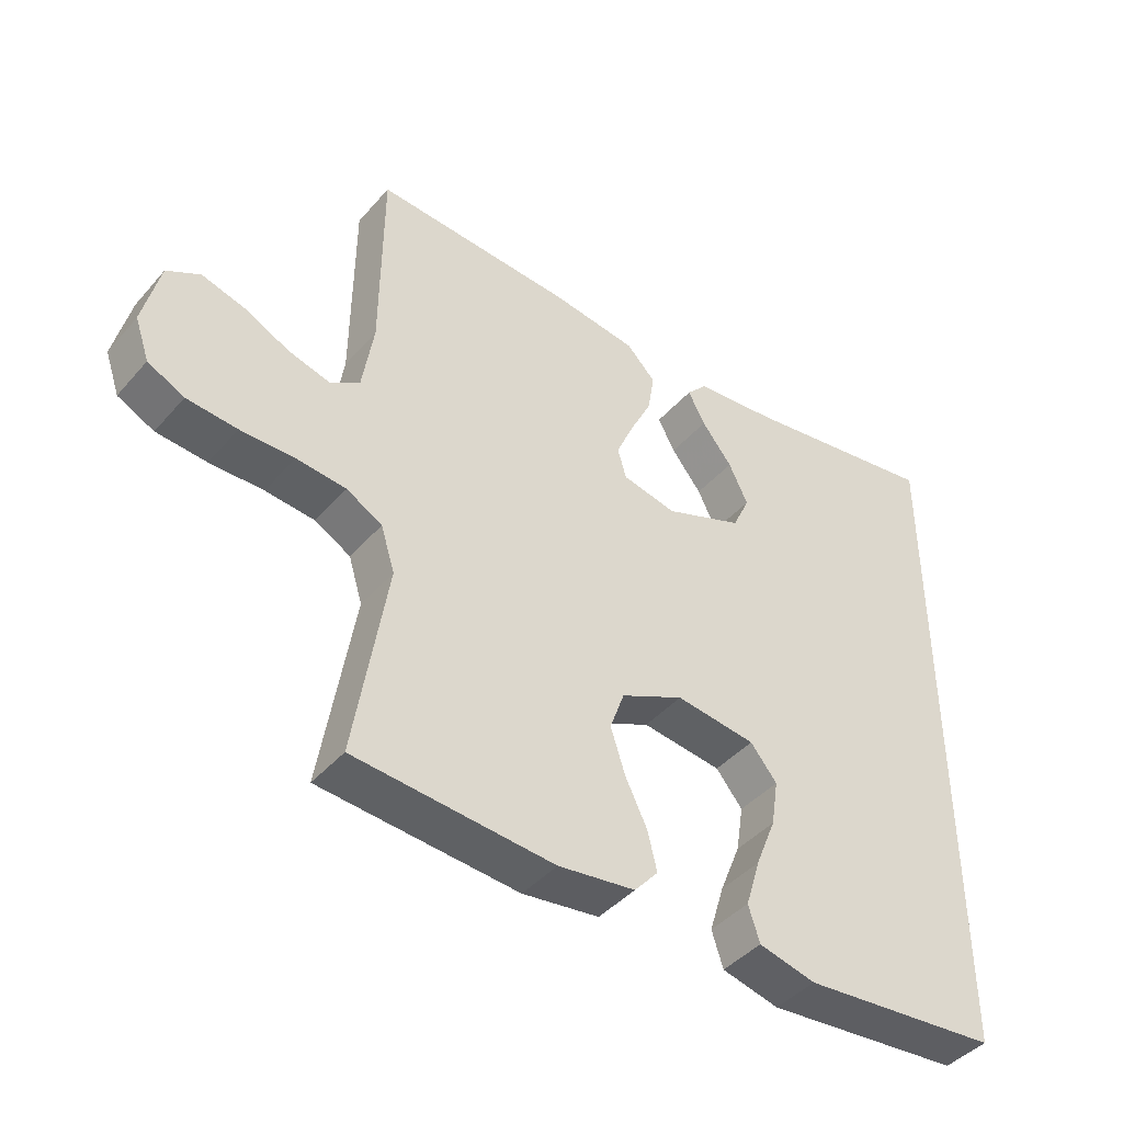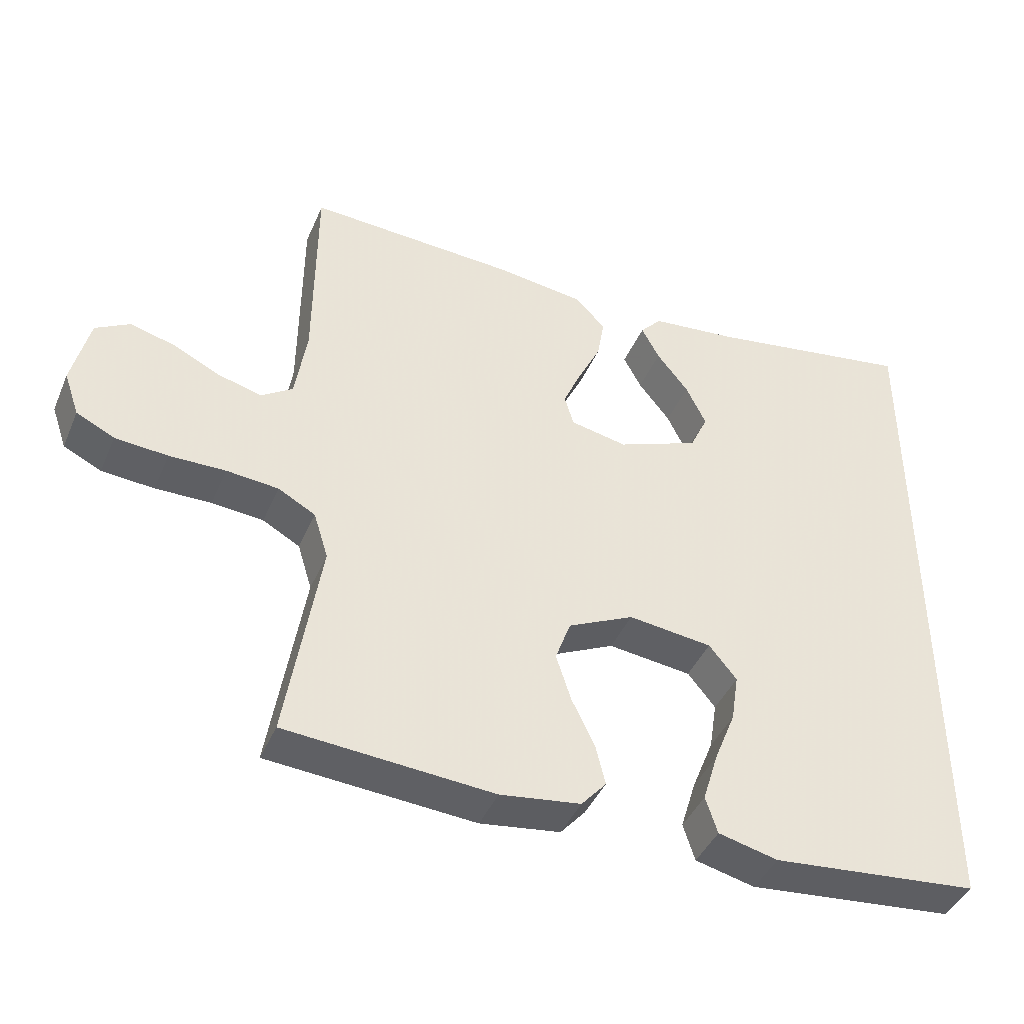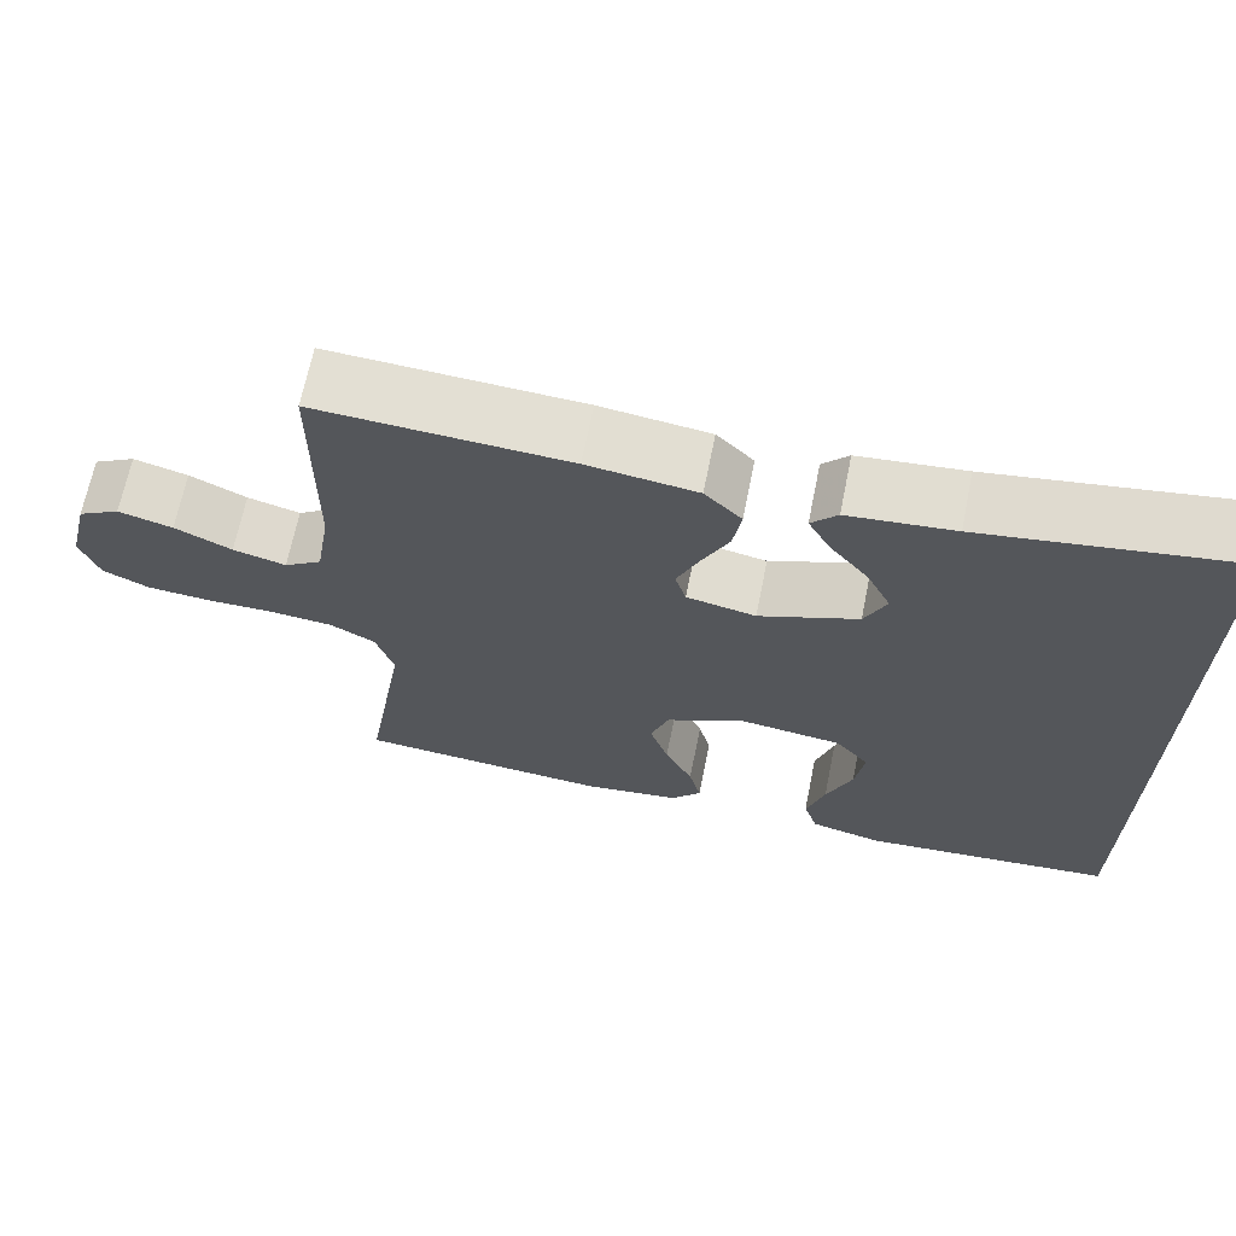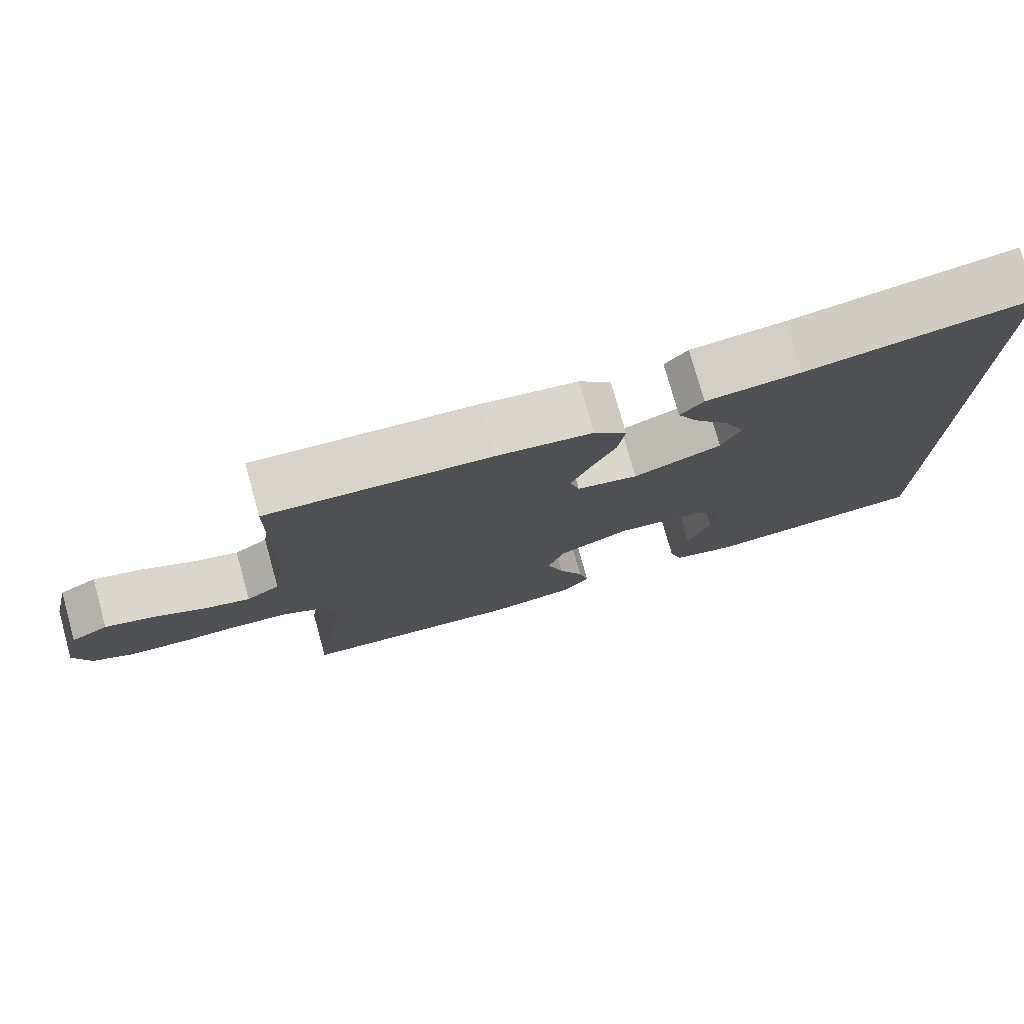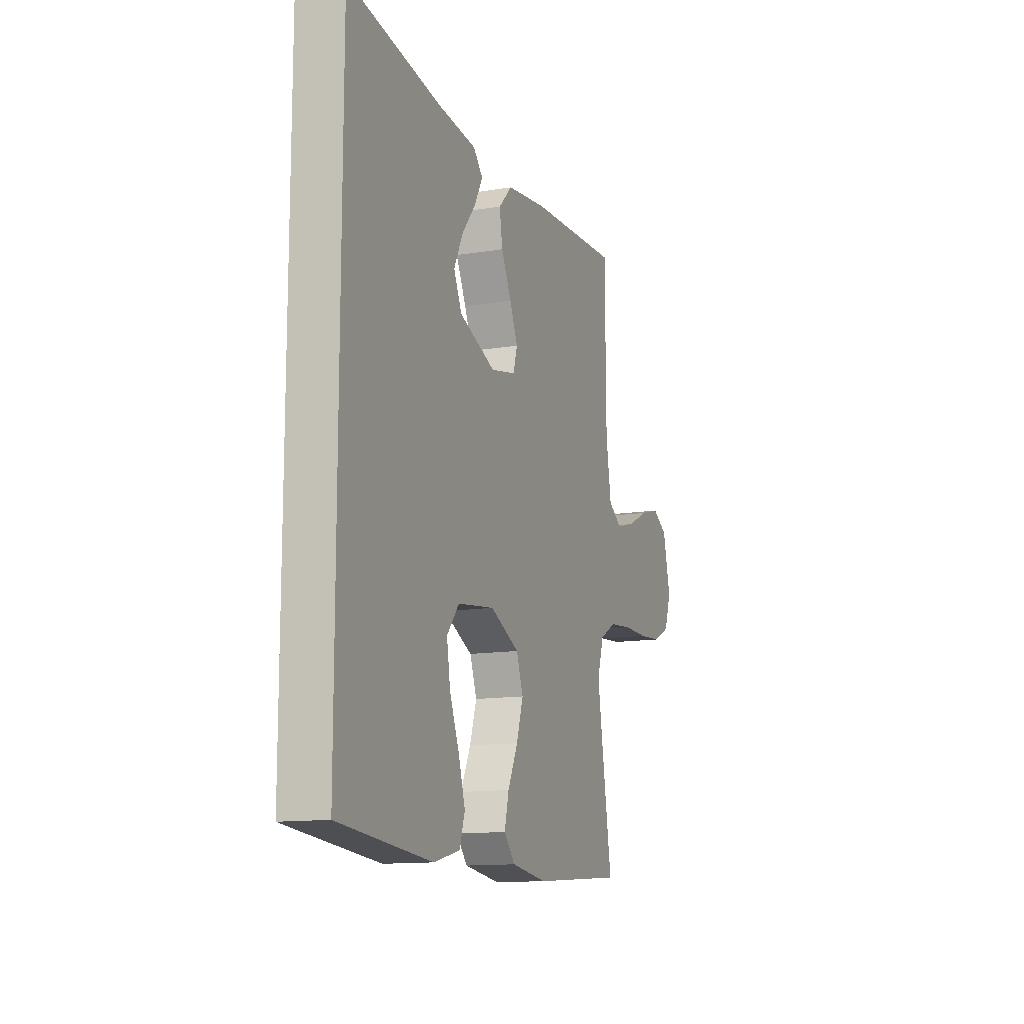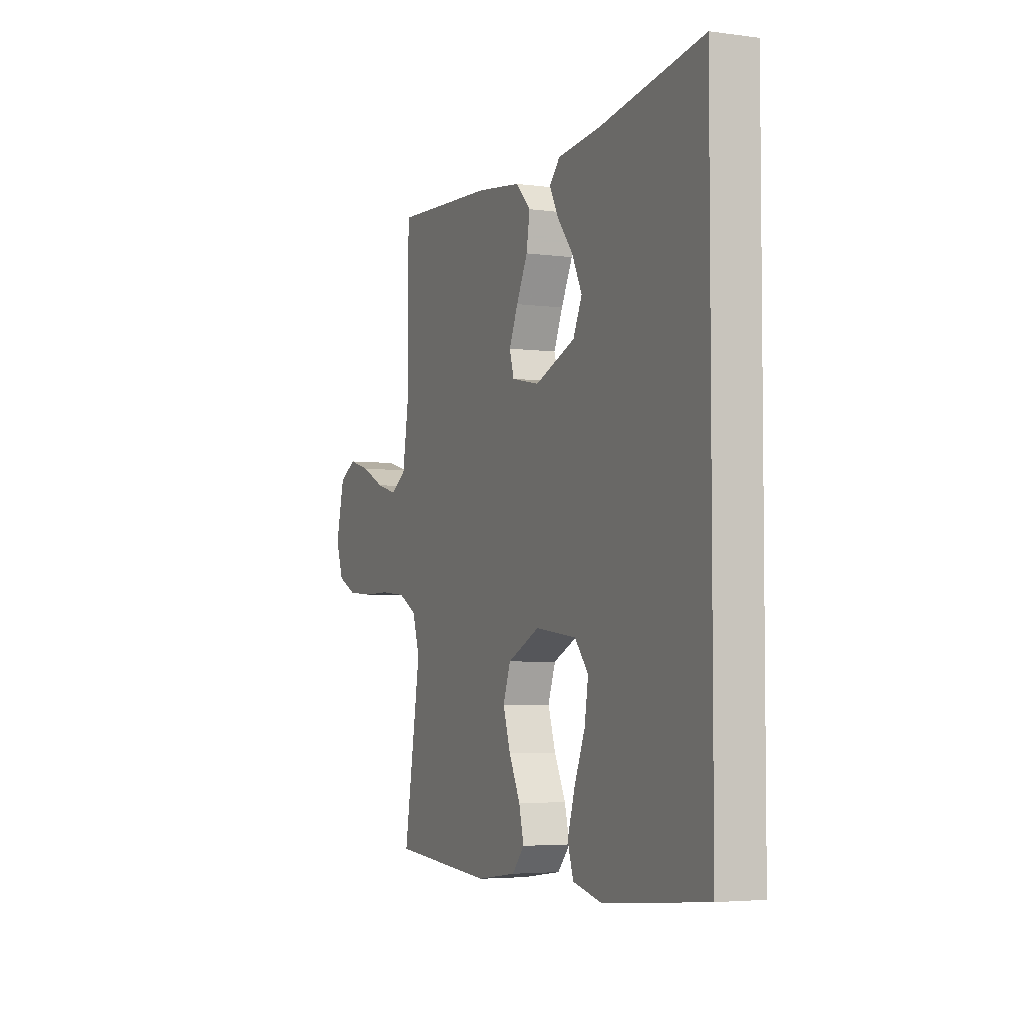
<metadata>
{"format":"obj","ext":"obj","renderer":"f3d","projection":"perspective","resolution":1024,"background":"white","views":[{"elev":-43.0,"azim":142.4,"up":"+Z"},{"elev":-42.2,"azim":157.9,"up":"+Z"},{"elev":67.1,"azim":-168.6,"up":"+Z"},{"elev":76.6,"azim":164.4,"up":"+Z"},{"elev":-12.8,"azim":-69.2,"up":"+Z"},{"elev":-4.3,"azim":-113.6,"up":"+Z"}]}
</metadata>
<code>
v -0.5 0.07 0.536
v -0.2 0.07 0.488
v -0.074 0.07 0.475
v -0.043 0.07 0.441
v -0.069 0.07 0.392
v -0.115 0.07 0.334
v -0.144 0.07 0.274
v -0.118 0.07 0.218
v 0 0.07 0.172
v 0.082 0.07 0.189
v 0.095 0.07 0.234
v 0.069 0.07 0.294
v 0.036 0.07 0.361
v 0.026 0.07 0.422
v 0.07 0.07 0.467
v 0.2 0.07 0.484
v 0.5 0.07 0.5
v 0.502 0.07 0.2
v 0.519 0.07 0.094
v 0.564 0.07 0.064
v 0.627 0.07 0.081
v 0.695 0.07 0.114
v 0.76 0.07 0.132
v 0.81 0.07 0.104
v 0.835 0.07 0
v 0.813 0.07 -0.063
v 0.758 0.07 -0.09
v 0.682 0.07 -0.096
v 0.601 0.07 -0.095
v 0.526 0.07 -0.102
v 0.472 0.07 -0.132
v 0.451 0.07 -0.2
v 0.5 0.07 -0.5
v 0.2 0.07 -0.523
v 0.084 0.07 -0.507
v 0.048 0.07 -0.466
v 0.062 0.07 -0.408
v 0.095 0.07 -0.34
v 0.117 0.07 -0.272
v 0.095 0.07 -0.211
v 0 0.07 -0.166
v -0.121 0.07 -0.181
v -0.161 0.07 -0.23
v -0.15 0.07 -0.3
v -0.119 0.07 -0.377
v -0.097 0.07 -0.449
v -0.114 0.07 -0.502
v -0.2 0.07 -0.523
v -0.5 0.07 -0.495
v -0.5 0 0.536
v -0.2 0 0.488
v -0.074 0 0.475
v -0.043 0 0.441
v -0.069 0 0.392
v -0.115 0 0.334
v -0.144 0 0.274
v -0.118 0 0.218
v 0 0 0.172
v 0.082 0 0.189
v 0.095 0 0.234
v 0.069 0 0.294
v 0.036 0 0.361
v 0.026 0 0.422
v 0.07 0 0.467
v 0.2 0 0.484
v 0.5 0 0.5
v 0.502 0 0.2
v 0.519 0 0.094
v 0.564 0 0.064
v 0.627 0 0.081
v 0.695 0 0.114
v 0.76 0 0.132
v 0.81 0 0.104
v 0.835 0 0
v 0.813 0 -0.063
v 0.758 0 -0.09
v 0.682 0 -0.096
v 0.601 0 -0.095
v 0.526 0 -0.102
v 0.472 0 -0.132
v 0.451 0 -0.2
v 0.5 0 -0.5
v 0.2 0 -0.523
v 0.084 0 -0.507
v 0.048 0 -0.466
v 0.062 0 -0.408
v 0.095 0 -0.34
v 0.117 0 -0.272
v 0.095 0 -0.211
v 0 0 -0.166
v -0.121 0 -0.181
v -0.161 0 -0.23
v -0.15 0 -0.3
v -0.119 0 -0.377
v -0.097 0 -0.449
v -0.114 0 -0.502
v -0.2 0 -0.523
v -0.5 0 -0.495
f 48 49 1
f 47 48 1
f 46 47 1
f 45 46 1
f 44 45 1
f 43 44 1
f 42 43 1 2
f 36 37 38
f 35 36 38
f 34 35 38
f 33 34 38
f 32 33 38
f 31 32 38 39
f 30 31 39 40
f 27 28 29
f 26 27 29
f 25 26 29
f 24 25 29
f 23 24 29
f 22 23 29
f 21 22 29
f 20 21 29 30
f 30 40 41
f 20 30 41
f 19 20 41
f 16 17 18
f 15 16 18
f 14 15 18
f 13 14 18
f 12 13 18
f 11 12 18 19
f 4 5 6
f 3 4 6
f 2 3 6
f 2 6 7
f 42 2 7
f 41 42 7 8
f 10 11 19 41
f 9 10 41
f 8 9 41
f 50 98 97
f 50 97 96
f 50 96 95
f 50 95 94
f 50 94 93
f 50 93 92
f 51 50 92 91
f 87 86 85
f 87 85 84
f 87 84 83
f 87 83 82
f 87 82 81
f 88 87 81 80
f 89 88 80 79
f 78 77 76
f 78 76 75
f 78 75 74
f 78 74 73
f 78 73 72
f 78 72 71
f 78 71 70
f 79 78 70 69
f 90 89 79
f 90 79 69
f 90 69 68
f 67 66 65
f 67 65 64
f 67 64 63
f 67 63 62
f 67 62 61
f 68 67 61 60
f 55 54 53
f 55 53 52
f 55 52 51
f 56 55 51
f 56 51 91
f 57 56 91 90
f 90 68 60 59
f 90 59 58
f 90 58 57
f 1 50 51 2
f 2 51 52 3
f 3 52 53 4
f 4 53 54 5
f 5 54 55 6
f 6 55 56 7
f 7 56 57 8
f 8 57 58 9
f 9 58 59 10
f 10 59 60 11
f 11 60 61 12
f 12 61 62 13
f 13 62 63 14
f 14 63 64 15
f 15 64 65 16
f 16 65 66 17
f 17 66 67 18
f 18 67 68 19
f 19 68 69 20
f 20 69 70 21
f 21 70 71 22
f 22 71 72 23
f 23 72 73 24
f 24 73 74 25
f 25 74 75 26
f 26 75 76 27
f 27 76 77 28
f 28 77 78 29
f 29 78 79 30
f 30 79 80 31
f 31 80 81 32
f 32 81 82 33
f 33 82 83 34
f 34 83 84 35
f 35 84 85 36
f 36 85 86 37
f 37 86 87 38
f 38 87 88 39
f 39 88 89 40
f 40 89 90 41
f 41 90 91 42
f 42 91 92 43
f 43 92 93 44
f 44 93 94 45
f 45 94 95 46
f 46 95 96 47
f 47 96 97 48
f 48 97 98 49
f 49 98 50 1

</code>
